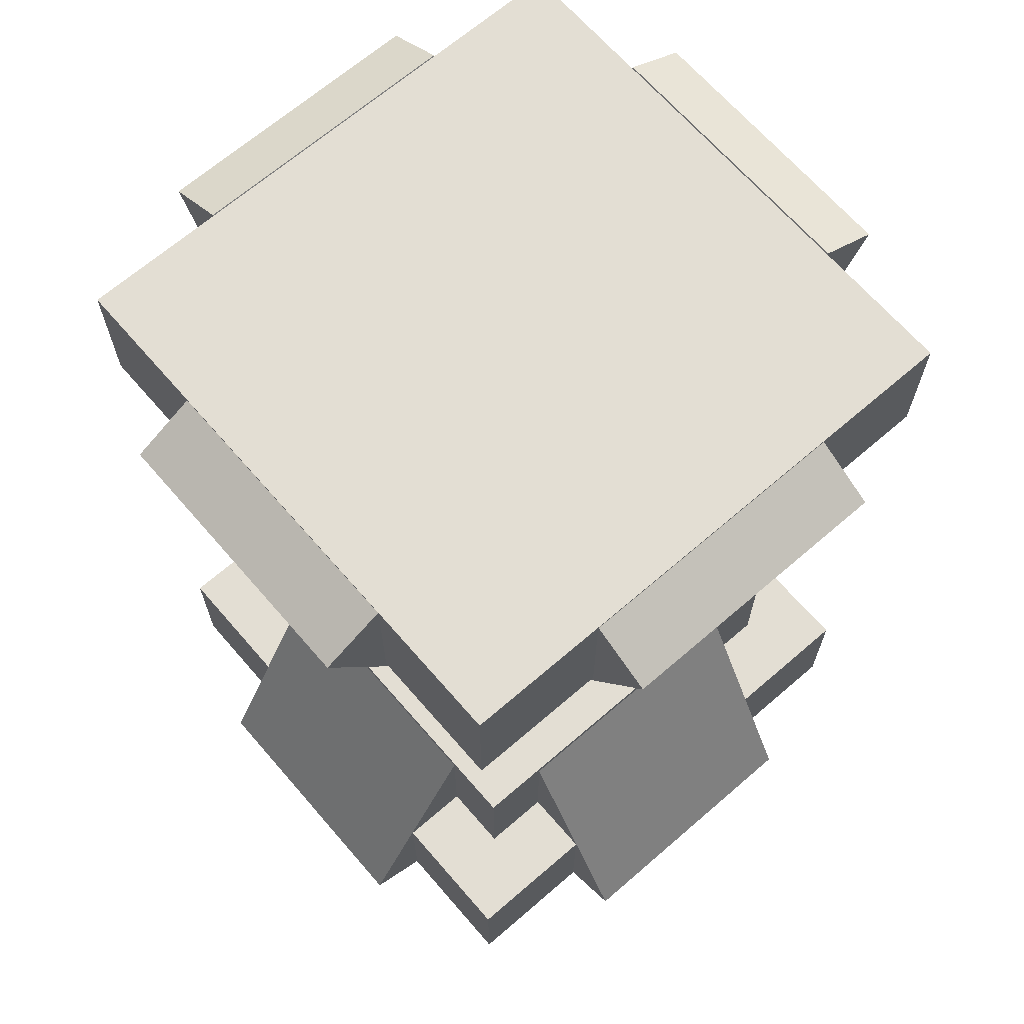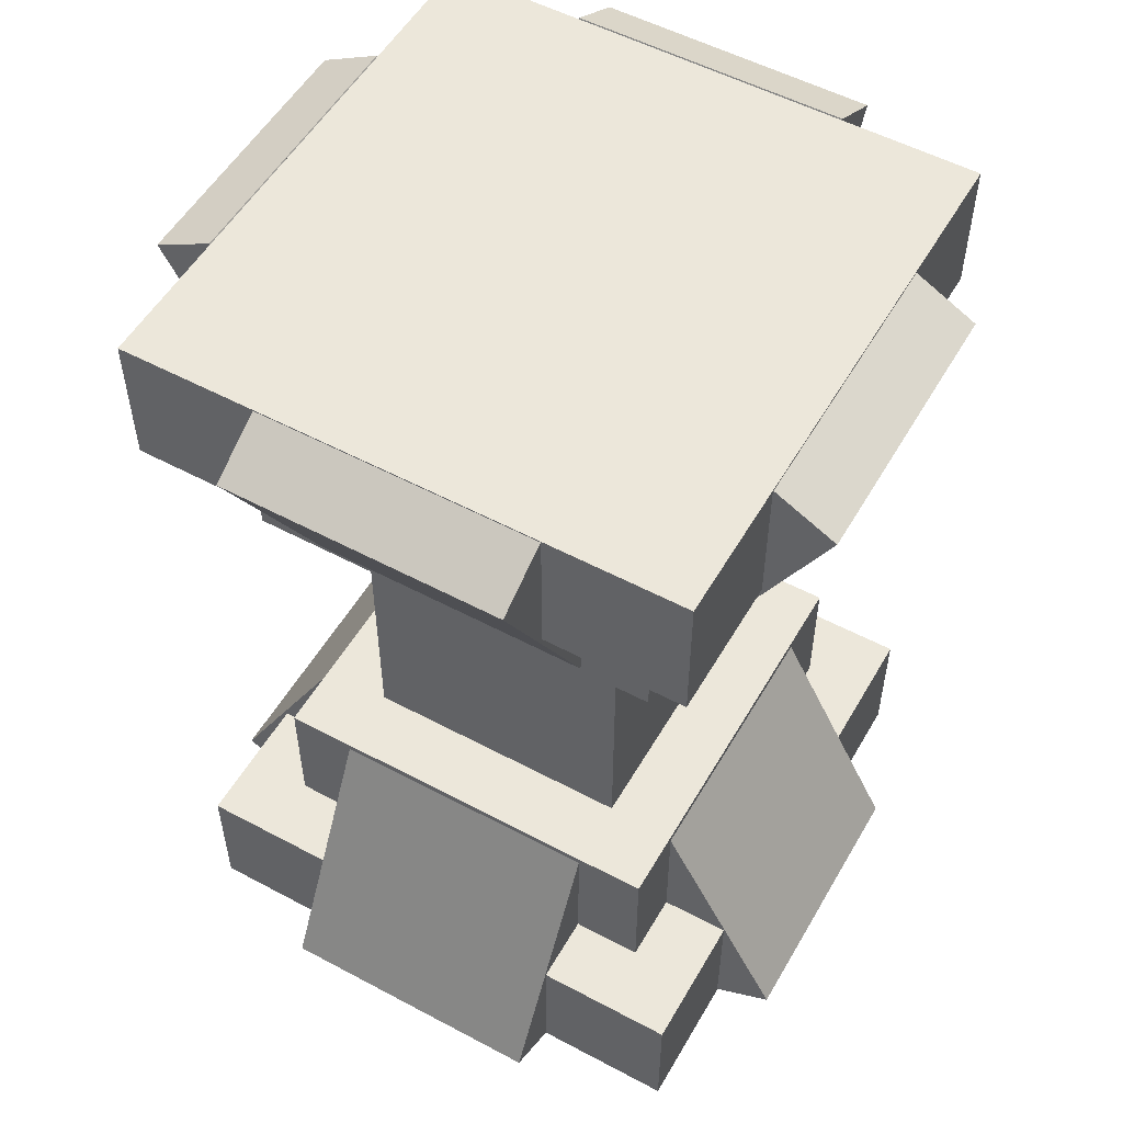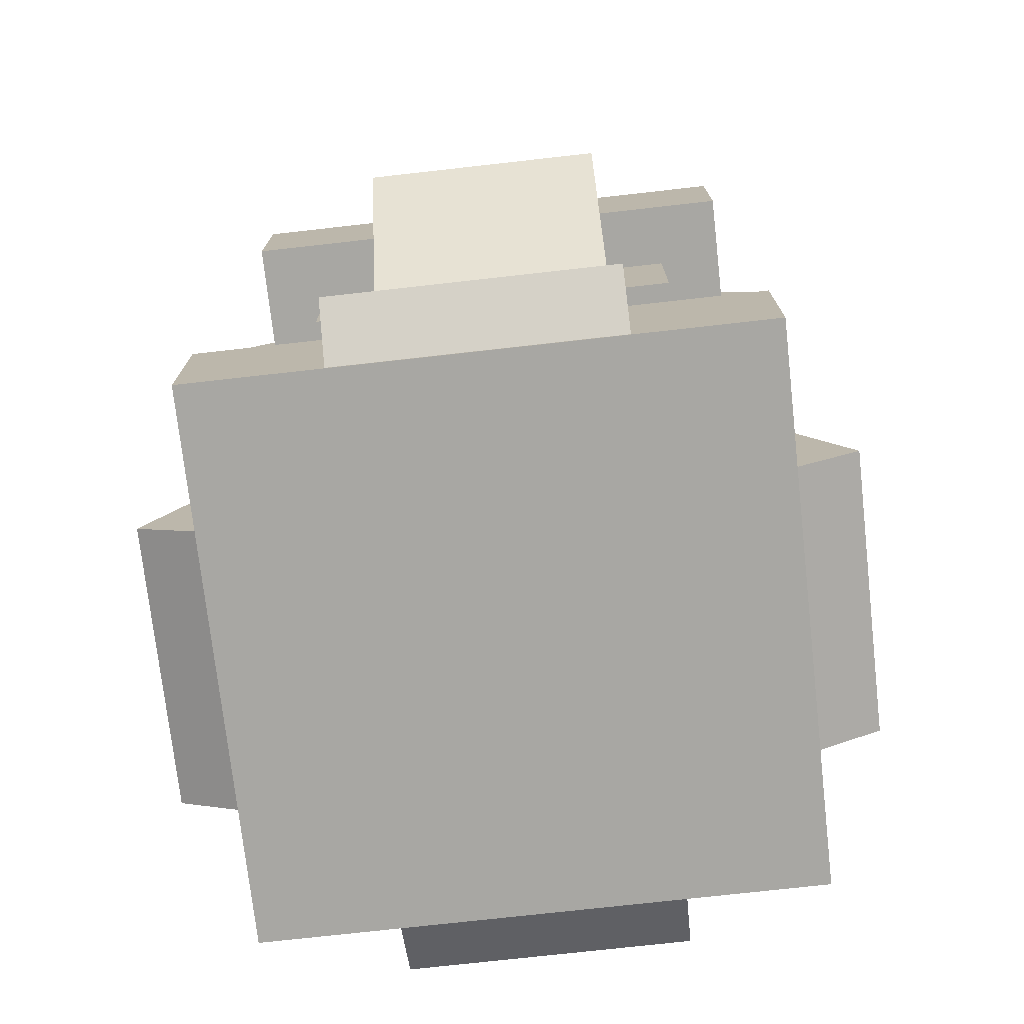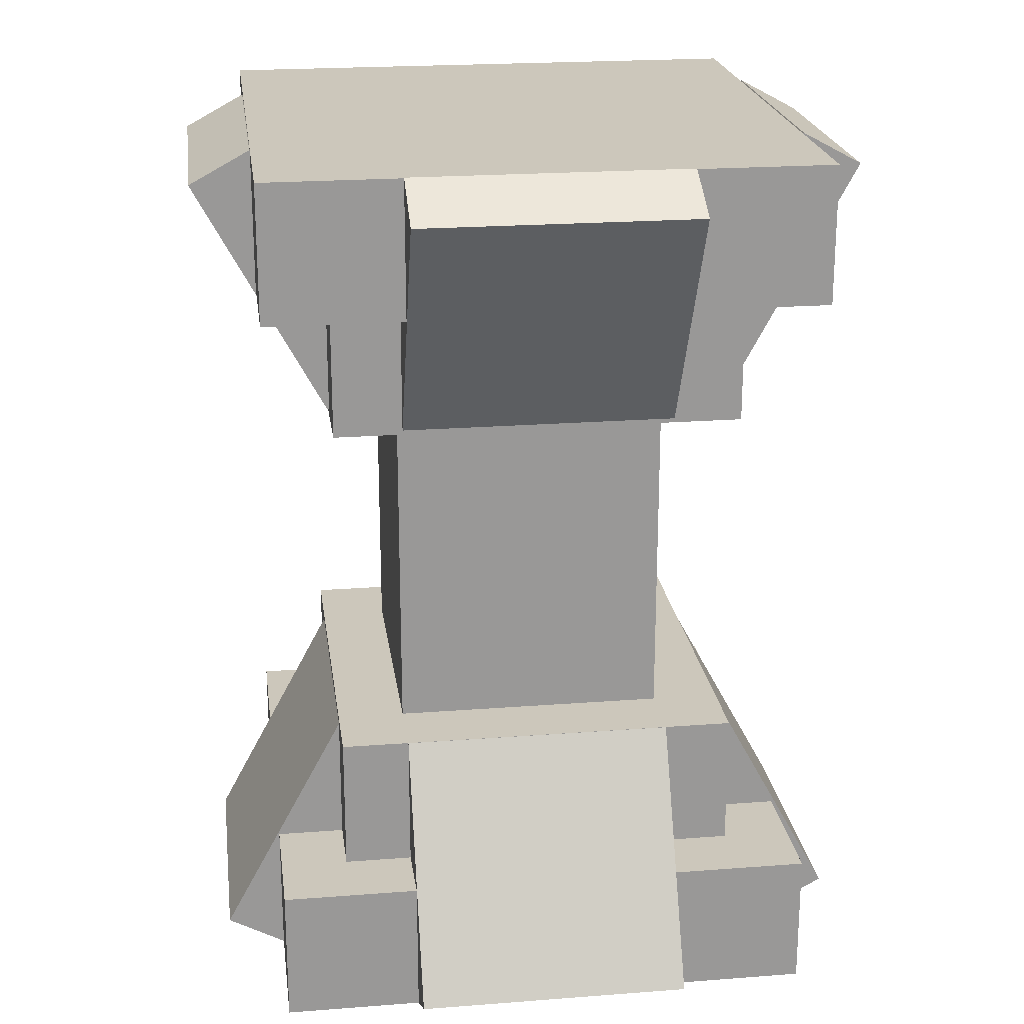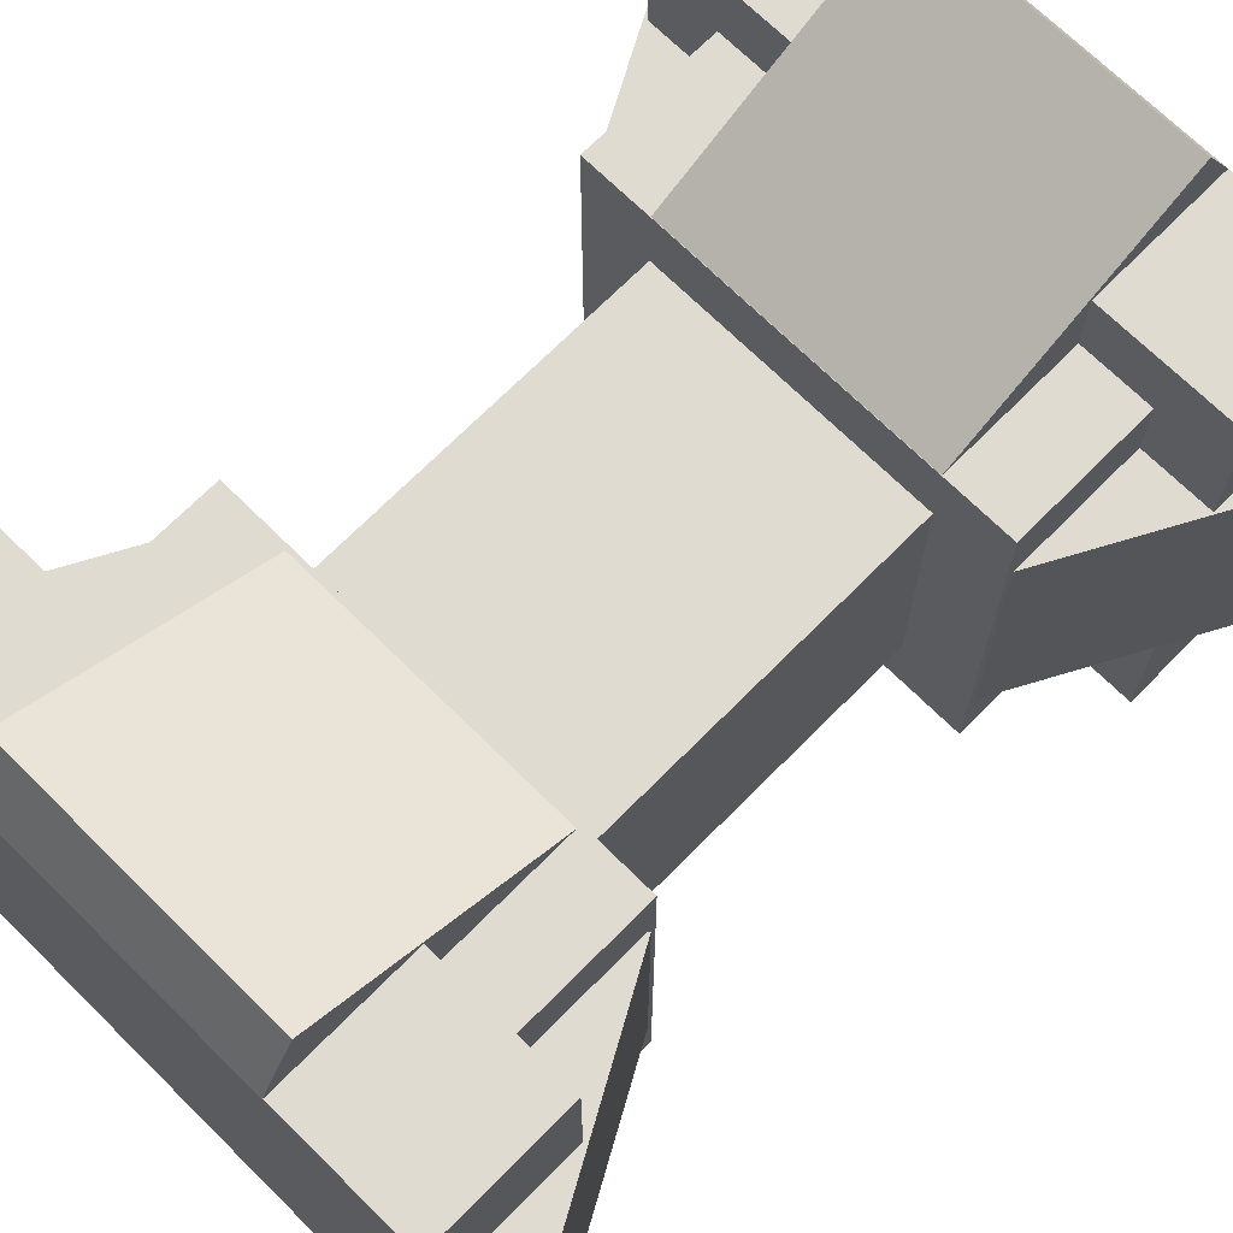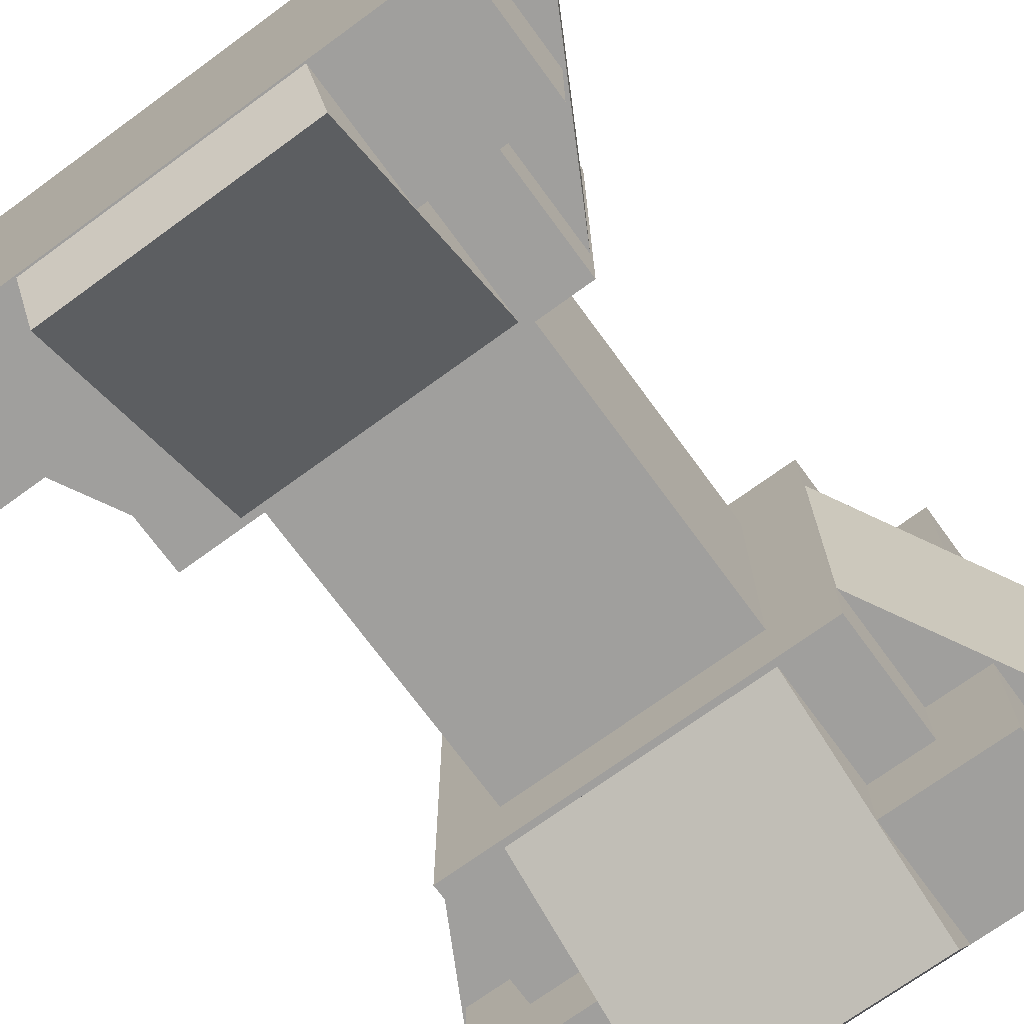
<metadata>
{"format":"obj","ext":"obj","renderer":"f3d","projection":"perspective","resolution":1024,"background":"white","views":[{"elev":67.2,"azim":-130.9,"up":"+Y"},{"elev":53.8,"azim":-150.4,"up":"+Y"},{"elev":-74.4,"azim":-83.6,"up":"+Y"},{"elev":21.7,"azim":-7.7,"up":"+Y"},{"elev":70.0,"azim":-135.3,"up":"+Z"},{"elev":-71.4,"azim":36.1,"up":"+Z"}]}
</metadata>
<code>
o cube.013
v -0.1249 0.5625 0.125
v -0.1249 0.25 0.125
v -0.1249 0.5625 -0.125
v -0.1249 0.25 -0.125
v -0.125 0.5625 -0.125
v -0.125 0.25 -0.125
v -0.125 0.5625 0.125
v -0.125 0.25 0.125
f 1 2 3
f 2 4 3
f 5 6 7
f 6 8 7
f 5 7 3
f 7 1 3
f 8 6 2
f 6 4 2
f 7 8 1
f 8 2 1
f 3 4 5
f 4 6 5
o cube.003
v 0.3055 0.7836 0.125
v 0.1862 0.5639 0.125
v 0.3055 0.7836 -0.125
v 0.1862 0.5639 -0.125
v 0.2505 0.8135 -0.125
v 0.1313 0.5938 -0.125
v 0.2505 0.8135 0.125
v 0.1313 0.5938 0.125
f 9 10 11
f 10 12 11
f 13 14 15
f 14 16 15
f 13 15 11
f 15 9 11
f 16 14 10
f 14 12 10
f 15 16 9
f 16 10 9
f 11 12 13
f 12 14 13
o cube.007
v 0.1856 0.2495 0.125
v 0.3049 0.02982 0.125
v 0.1856 0.2495 -0.125
v 0.3049 0.02982 -0.125
v 0.1307 0.2197 -0.125
v 0.25 0 -0.125
v 0.1307 0.2197 0.125
v 0.25 -0 0.125
f 17 18 19
f 18 20 19
f 21 22 23
f 22 24 23
f 21 23 19
f 23 17 19
f 24 22 18
f 22 20 18
f 23 24 17
f 24 18 17
f 19 20 21
f 20 22 21
o cube.012
v 0.125 0.5625 0.1251
v 0.125 0.25 0.1251
v 0.125 0.5625 0.125
v 0.125 0.25 0.125
v -0.125 0.5625 0.125
v -0.125 0.25 0.125
v -0.125 0.5625 0.1251
v -0.125 0.25 0.1251
f 25 26 27
f 26 28 27
f 29 30 31
f 30 32 31
f 29 31 27
f 31 25 27
f 32 30 26
f 30 28 26
f 31 32 25
f 32 26 25
f 27 28 29
f 28 30 29
o cube.004
v 0.125 0.7833 0.3058
v 0.125 0.5638 0.1861
v 0.125 0.8132 0.2509
v 0.125 0.5938 0.1313
v -0.125 0.8132 0.2509
v -0.125 0.5938 0.1313
v -0.125 0.7833 0.3058
v -0.125 0.5638 0.1861
f 33 34 35
f 34 36 35
f 37 38 39
f 38 40 39
f 37 39 35
f 39 33 35
f 40 38 34
f 38 36 34
f 39 40 33
f 40 34 33
f 35 36 37
f 36 38 37
o cube.001
v -0.2505 0.8123 0.125
v -0.1342 0.5981 0.125
v -0.2505 0.8123 -0.125
v -0.1342 0.5981 -0.125
v -0.3055 0.7824 -0.125
v -0.1892 0.5682 -0.125
v -0.3055 0.7824 0.125
v -0.1892 0.5682 0.125
f 41 42 43
f 42 44 43
f 45 46 47
f 46 48 47
f 45 47 43
f 47 41 43
f 48 46 42
f 46 44 42
f 47 48 41
f 48 42 41
f 43 44 45
f 44 46 45
o cube.006
v 0.1875 0.25 0.1875
v 0.1875 0.125 0.1875
v 0.1875 0.25 -0.1875
v 0.1875 0.125 -0.1875
v -0.1875 0.25 -0.1875
v -0.1875 0.125 -0.1875
v -0.1875 0.25 0.1875
v -0.1875 0.125 0.1875
f 49 50 51
f 50 52 51
f 53 54 55
f 54 56 55
f 53 55 51
f 55 49 51
f 56 54 50
f 54 52 50
f 55 56 49
f 56 50 49
f 51 52 53
f 52 54 53
o cube.009
v 0.125 0.2148 -0.1318
v 0.125 0.000623 -0.2482
v 0.125 0.2447 -0.1868
v 0.125 0.03045 -0.3031
v -0.125 0.2447 -0.1868
v -0.125 0.03045 -0.3031
v -0.125 0.2148 -0.1318
v -0.125 0.000623 -0.2482
f 57 58 59
f 58 60 59
f 61 62 63
f 62 64 63
f 61 63 59
f 63 57 59
f 64 62 58
f 62 60 58
f 63 64 57
f 64 58 57
f 59 60 61
f 60 62 61
o cube.010
v -0.1318 0.2148 0.125
v -0.2482 0.000623 0.125
v -0.1318 0.2148 -0.125
v -0.2482 0.000623 -0.125
v -0.1868 0.2447 -0.125
v -0.3031 0.03045 -0.125
v -0.1868 0.2447 0.125
v -0.3031 0.03044 0.125
f 65 66 67
f 66 68 67
f 69 70 71
f 70 72 71
f 69 71 67
f 71 65 67
f 72 70 66
f 70 68 66
f 71 72 65
f 72 66 65
f 67 68 69
f 68 70 69
o cube.002
v 0.125 0.8123 -0.2505
v 0.125 0.5981 -0.1342
v 0.125 0.7824 -0.3055
v 0.125 0.5682 -0.1892
v -0.125 0.7824 -0.3055
v -0.125 0.5682 -0.1892
v -0.125 0.8123 -0.2505
v -0.125 0.5981 -0.1342
f 73 74 75
f 74 76 75
f 77 78 79
f 78 80 79
f 77 79 75
f 79 73 75
f 80 78 74
f 78 76 74
f 79 80 73
f 80 74 73
f 75 76 77
f 76 78 77
o cube.011
v 0.125 0.5625 -0.1249
v 0.125 0.25 -0.1249
v 0.125 0.5625 -0.125
v 0.125 0.25 -0.125
v -0.125 0.5625 -0.125
v -0.125 0.25 -0.125
v -0.125 0.5625 -0.1249
v -0.125 0.25 -0.1249
f 81 82 83
f 82 84 83
f 85 86 87
f 86 88 87
f 85 87 83
f 87 81 83
f 88 86 82
f 86 84 82
f 87 88 81
f 88 82 81
f 83 84 85
f 84 86 85
o cube.005
v 0.25 0.125 0.25
v 0.25 -0 0.25
v 0.25 0.125 -0.25
v 0.25 0 -0.25
v -0.25 0.125 -0.25
v -0.25 0 -0.25
v -0.25 0.125 0.25
v -0.25 -0 0.25
f 89 90 91
f 90 92 91
f 93 94 95
f 94 96 95
f 93 95 91
f 95 89 91
f 96 94 90
f 94 92 90
f 95 96 89
f 96 90 89
f 91 92 93
f 92 94 93
o cube.000
v 0.25 0.8125 0.25
v 0.25 0.6875 0.25
v 0.25 0.8125 -0.25
v 0.25 0.6875 -0.25
v -0.25 0.8125 -0.25
v -0.25 0.6875 -0.25
v -0.25 0.8125 0.25
v -0.25 0.6875 0.25
f 97 98 99
f 98 100 99
f 101 102 103
f 102 104 103
f 101 103 99
f 103 97 99
f 104 102 98
f 102 100 98
f 103 104 97
f 104 98 97
f 99 100 101
f 100 102 101
o cube.014
v 0.1251 0.5625 0.125
v 0.1251 0.25 0.125
v 0.1251 0.5625 -0.125
v 0.1251 0.25 -0.125
v 0.125 0.5625 -0.125
v 0.125 0.25 -0.125
v 0.125 0.5625 0.125
v 0.125 0.25 0.125
f 105 106 107
f 106 108 107
f 109 110 111
f 110 112 111
f 109 111 107
f 111 105 107
f 112 110 106
f 110 108 106
f 111 112 105
f 112 106 105
f 107 108 109
f 108 110 109
o cube
v 0.1875 0.6875 0.1875
v 0.1875 0.5625 0.1875
v 0.1875 0.6875 -0.1875
v 0.1875 0.5625 -0.1875
v -0.1875 0.6875 -0.1875
v -0.1875 0.5625 -0.1875
v -0.1875 0.6875 0.1875
v -0.1875 0.5625 0.1875
f 113 114 115
f 114 116 115
f 117 118 119
f 118 120 119
f 117 119 115
f 119 113 115
f 120 118 114
f 118 116 114
f 119 120 113
f 120 114 113
f 115 116 117
f 116 118 117
o cube.008
v 0.125 0.25 0.1874
v 0.125 0.02944 0.3051
v 0.125 0.2205 0.1322
v 0.125 -0 0.25
v -0.125 0.2205 0.1322
v -0.125 -0 0.25
v -0.125 0.25 0.1874
v -0.125 0.02944 0.3051
f 121 122 123
f 122 124 123
f 125 126 127
f 126 128 127
f 125 127 123
f 127 121 123
f 128 126 122
f 126 124 122
f 127 128 121
f 128 122 121
f 123 124 125
f 124 126 125

</code>
